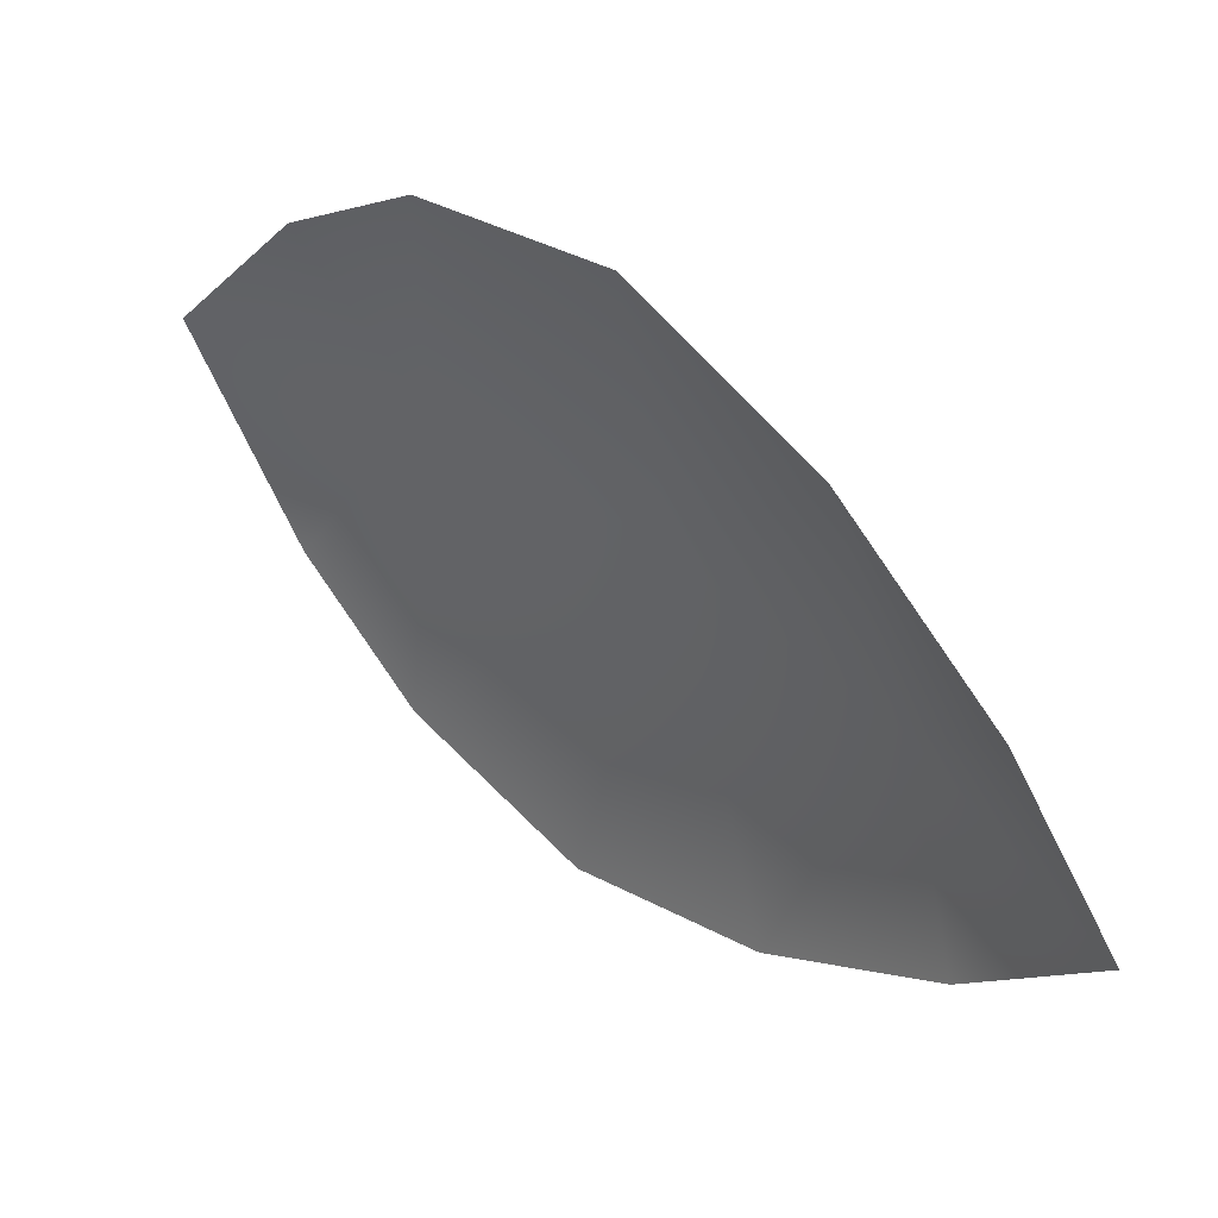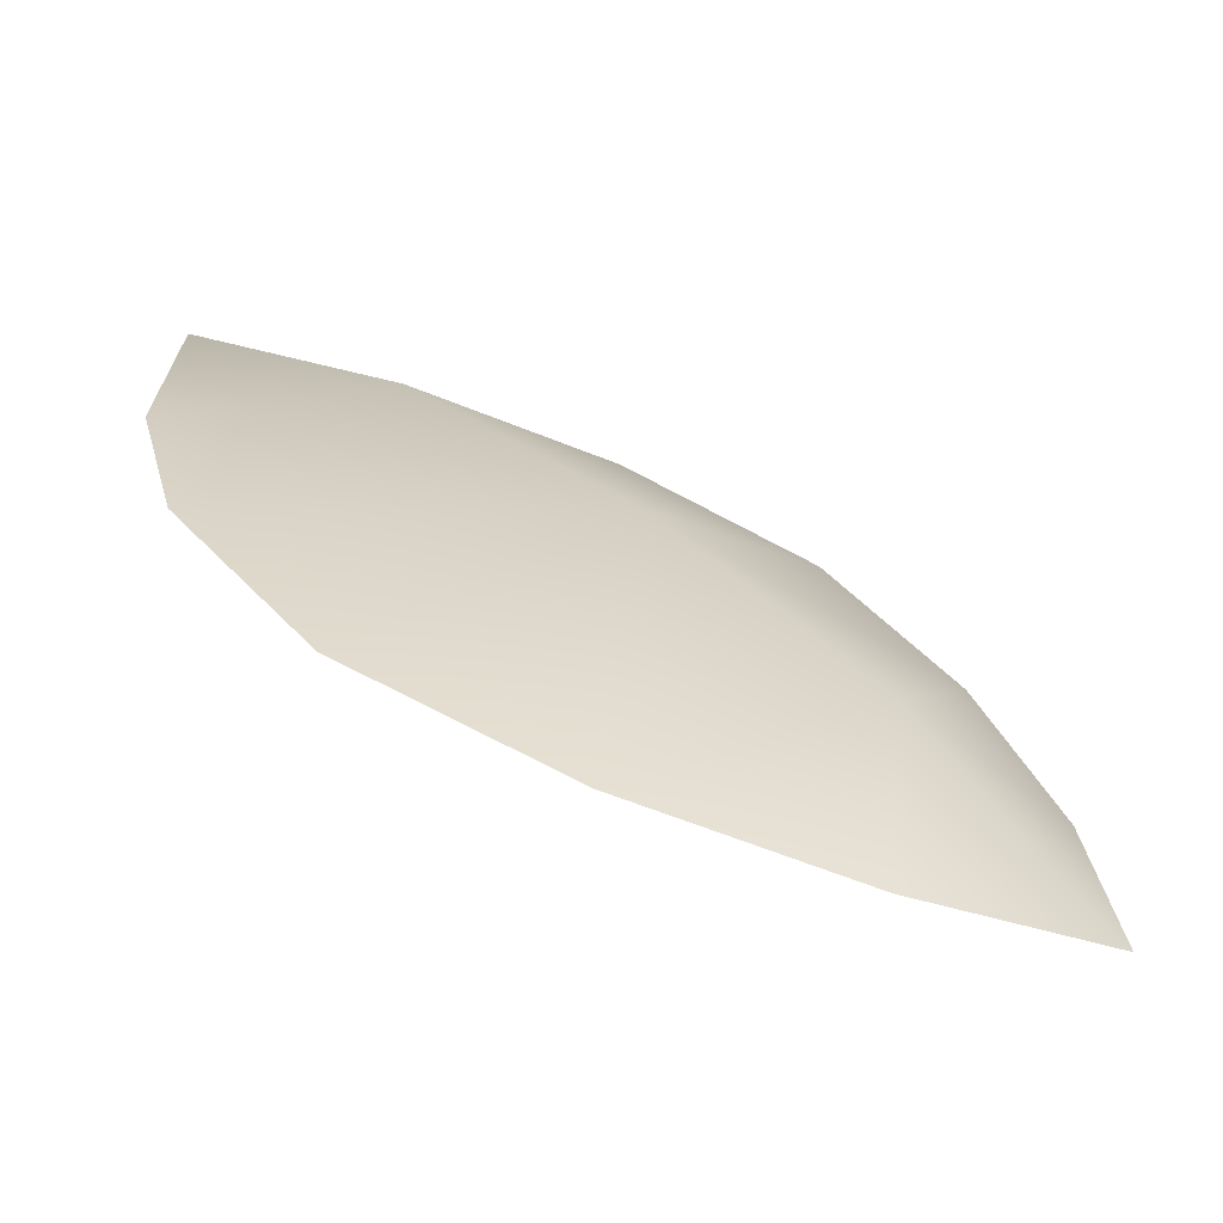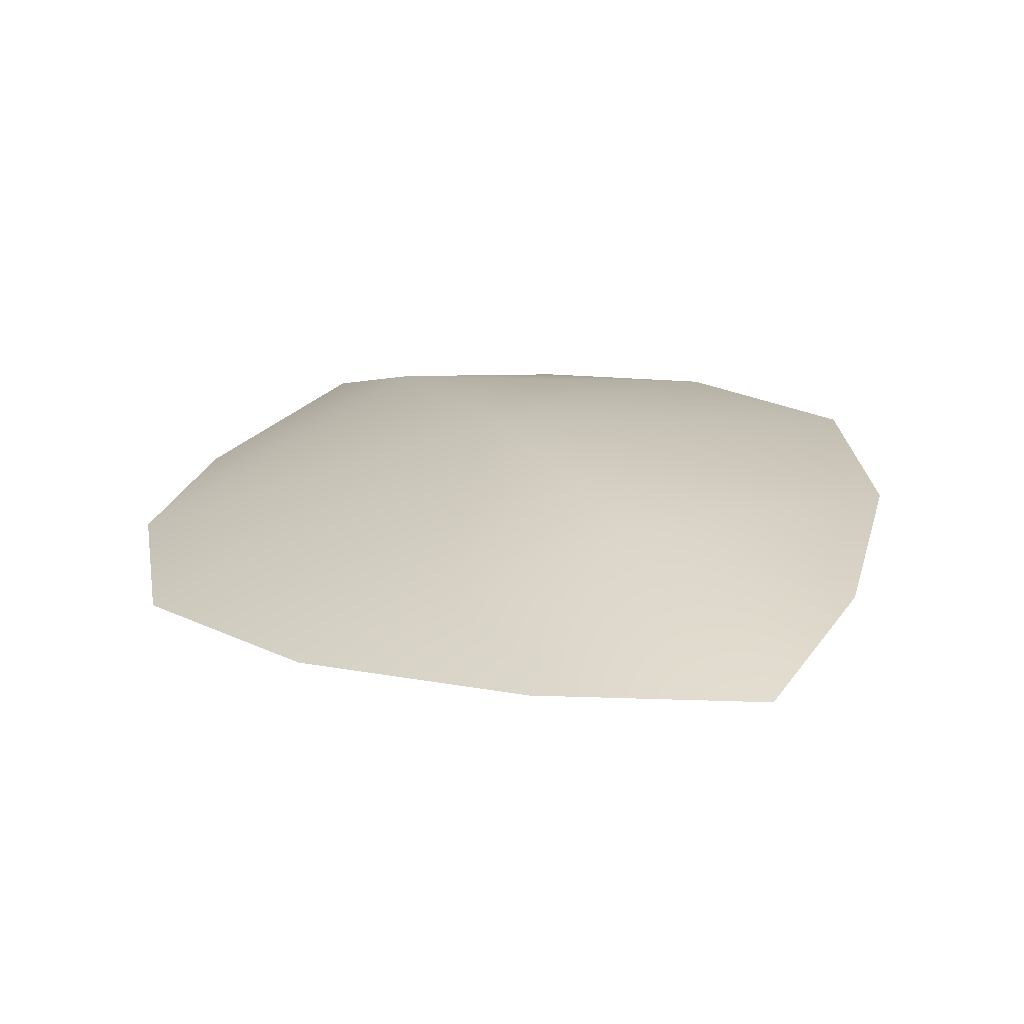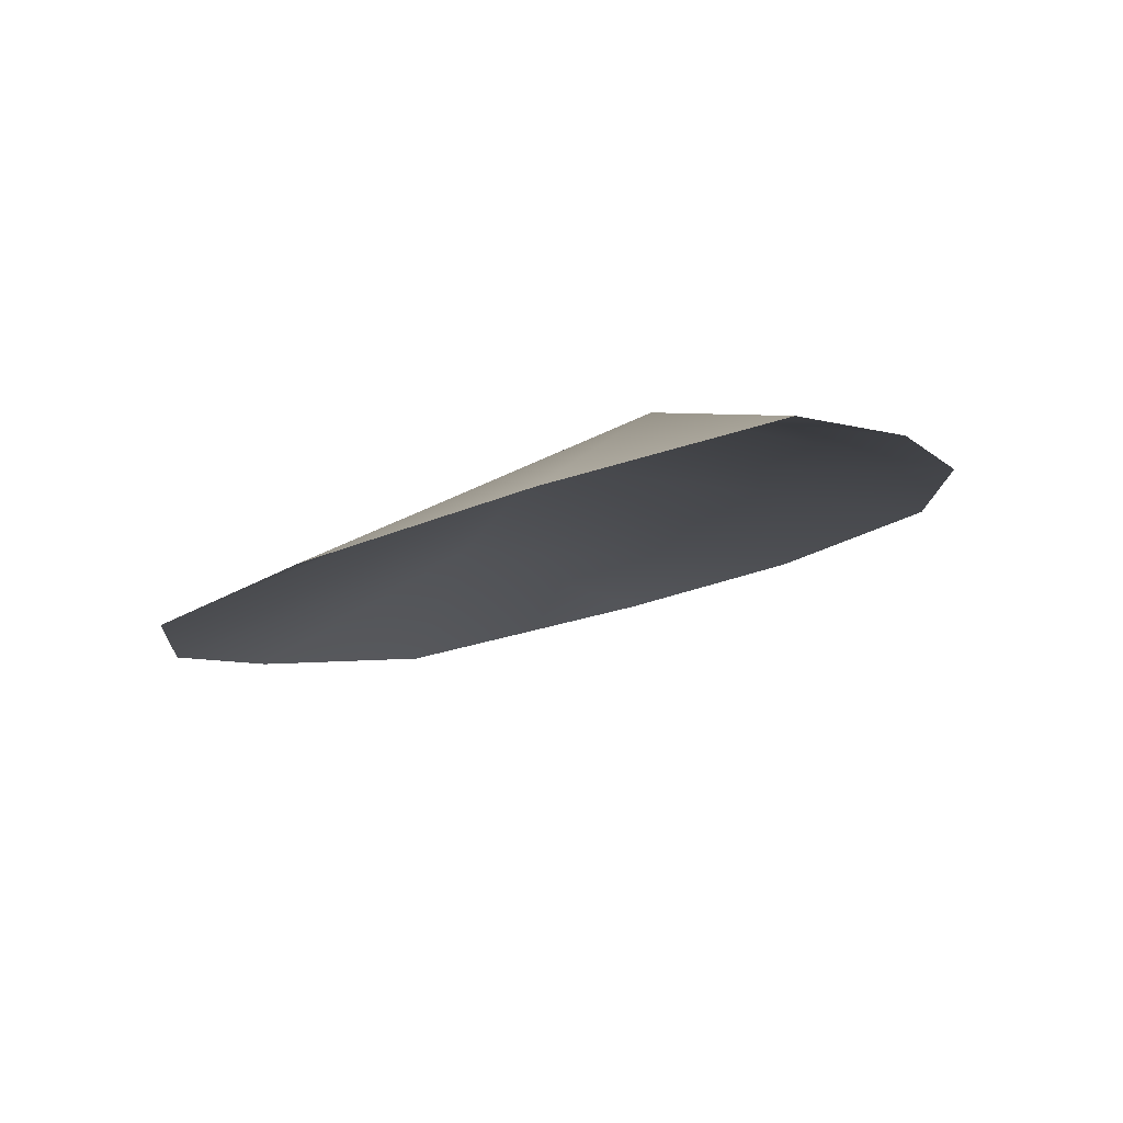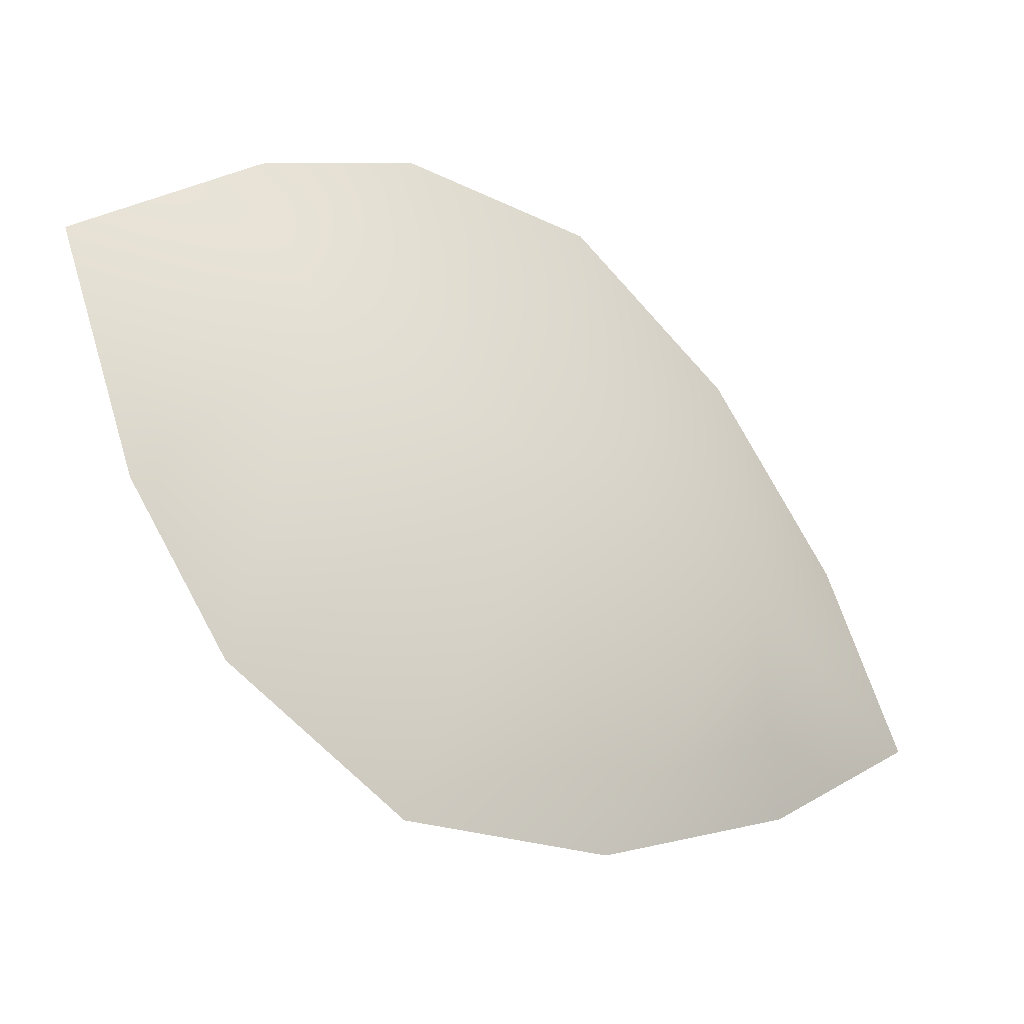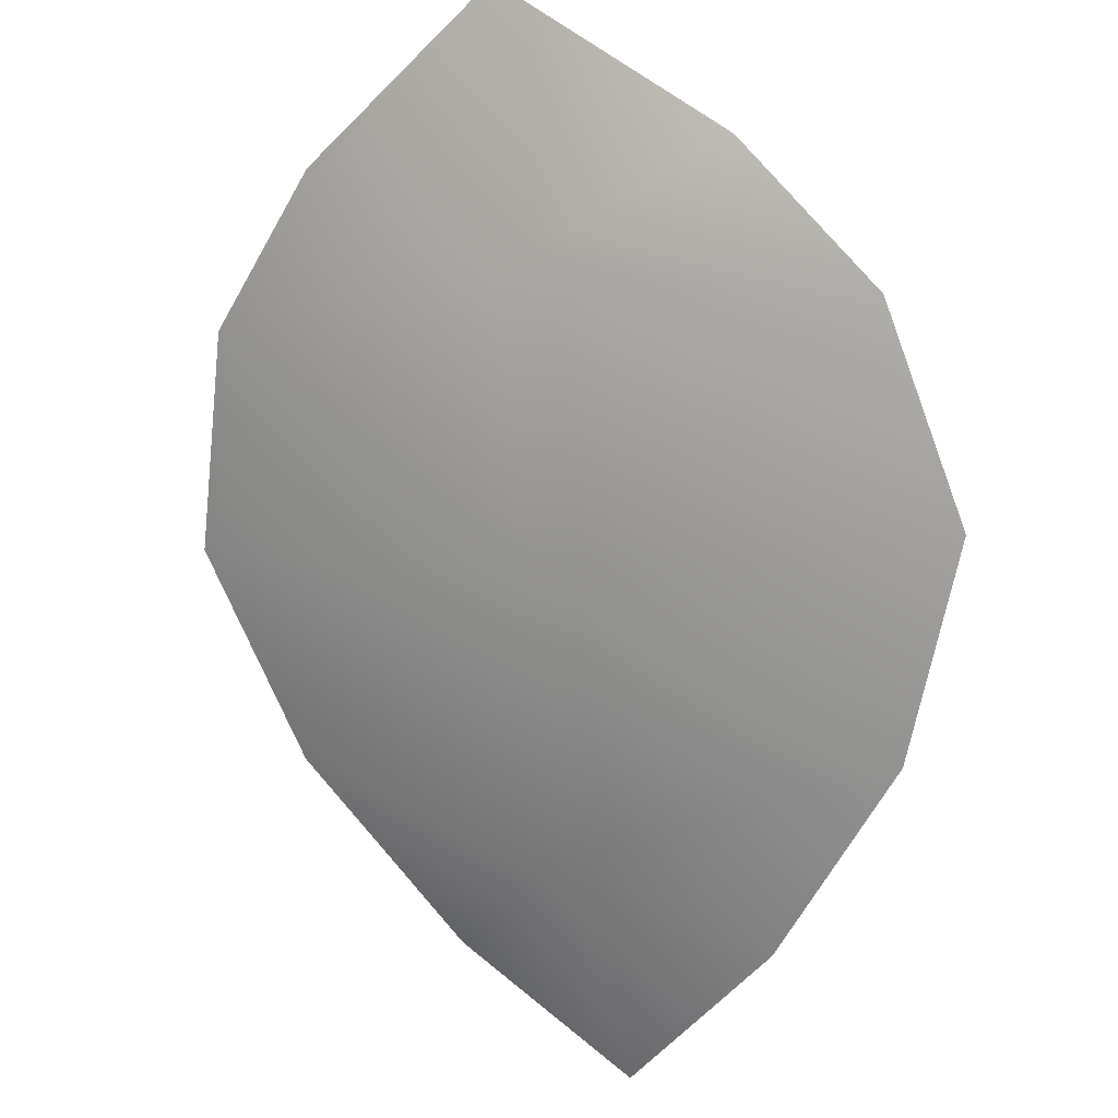
<metadata>
{"format":"obj","ext":"obj","renderer":"f3d","projection":"perspective","resolution":1024,"background":"white","views":[{"elev":-62.5,"azim":178.2,"up":"+Z"},{"elev":-18.7,"azim":-142.8,"up":"+Z"},{"elev":-22.7,"azim":-101.8,"up":"+Z"},{"elev":-52.1,"azim":-95.3,"up":"+Z"},{"elev":31.2,"azim":-164.7,"up":"+Z"},{"elev":67.3,"azim":-80.8,"up":"+Z"}]}
</metadata>
<code>
v  -4.367 8.068 10.48
v  -3.803 5.161 11.04
v  -2.552 5.959 11.9
v  -2.657 8.548 11.65
v  -7.033 6.86 7.443
v  -6.213 5.968 8.525
v  -5.865 7.505 9.074
v  -5.079 5.297 9.816
v  -1.713 7.093 12.26
v  -0.8633 8.867 12.4
v  -2.638 10.65 10.11
v  -3.903 10.63 8.953
v  -6.255 8.272 7.645
v  -5.159 9.668 8.145
v  -1.767 10.07 11.13
o Object116
g Object116
f 1 2 3 4
f 5 6 7
f 8 2 1 7
f 3 9 4
f 6 8 7
f 9 10 4
f 1 4 11 12
f 5 7 13
f 14 7 1 12
f 11 4 15
f 13 7 14
f 15 4 10

</code>
